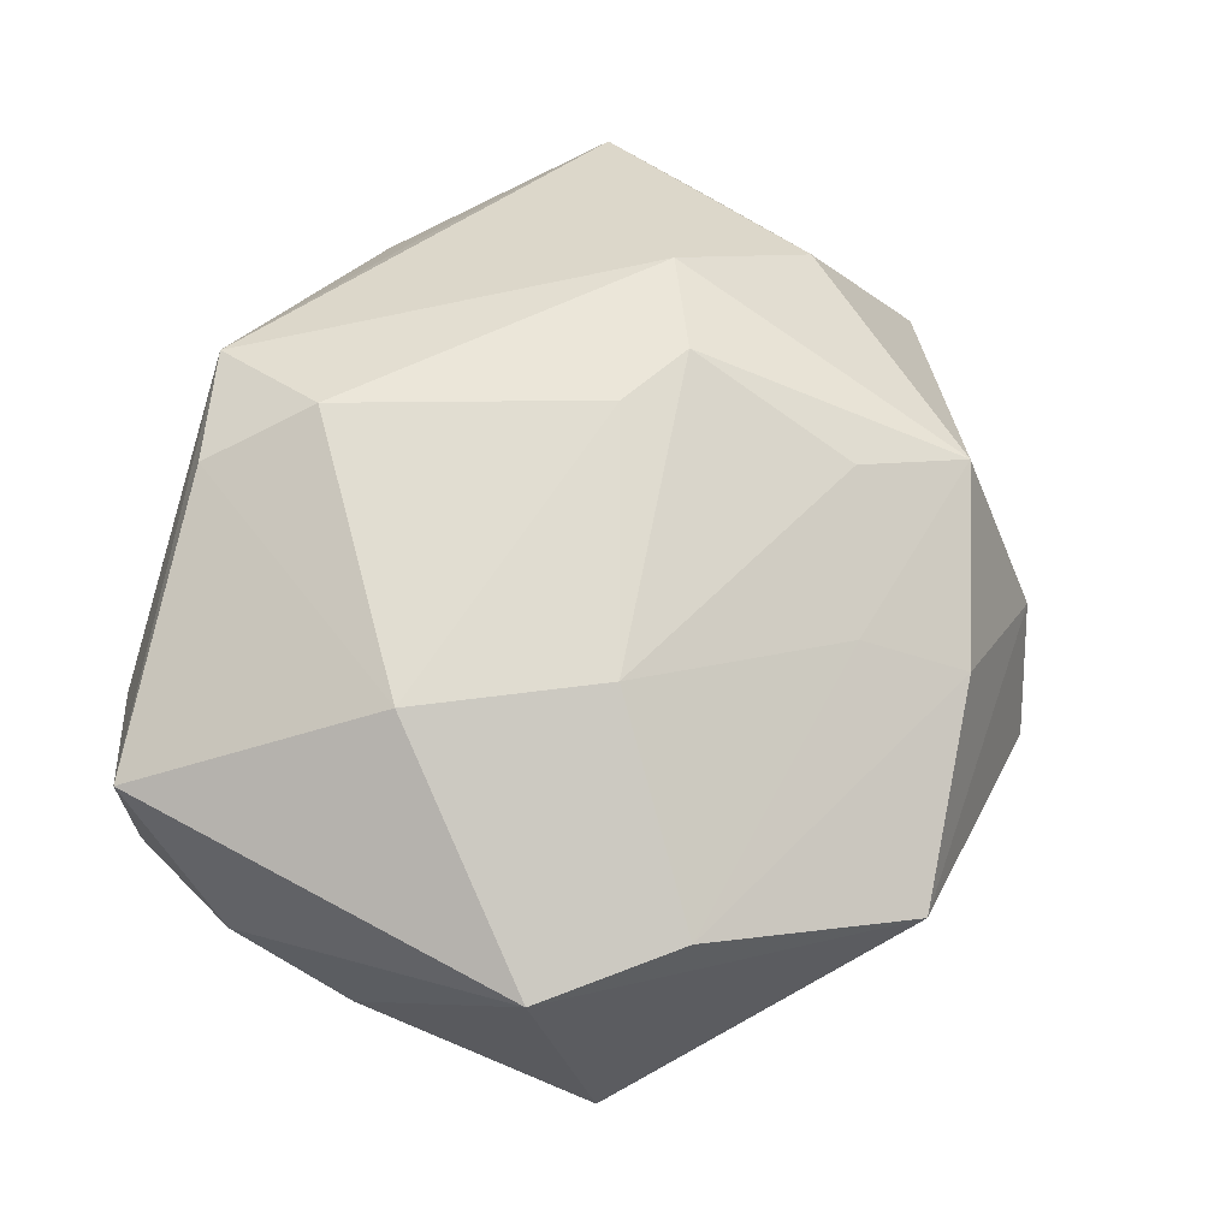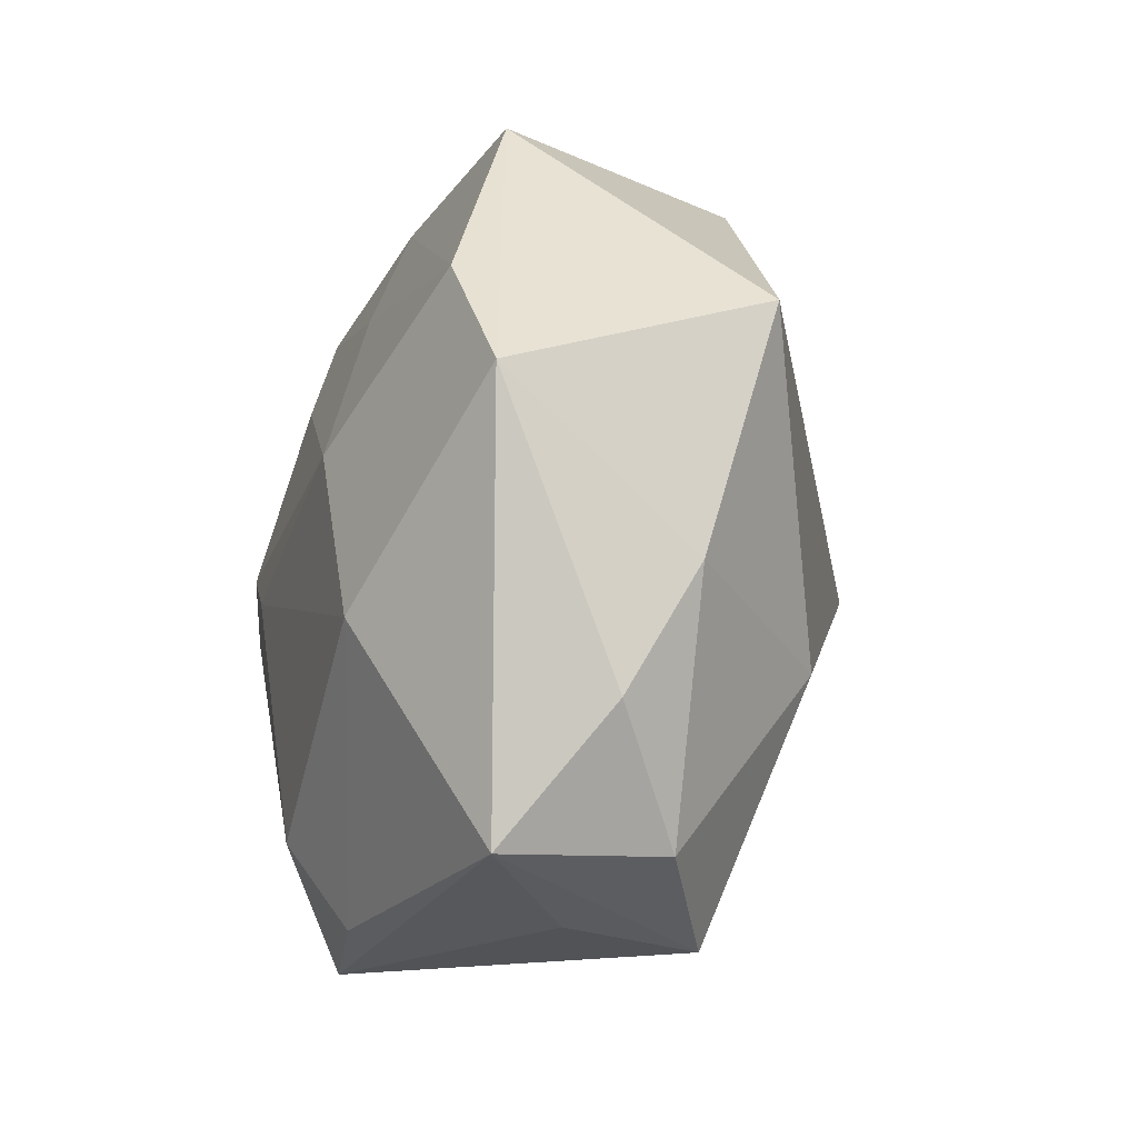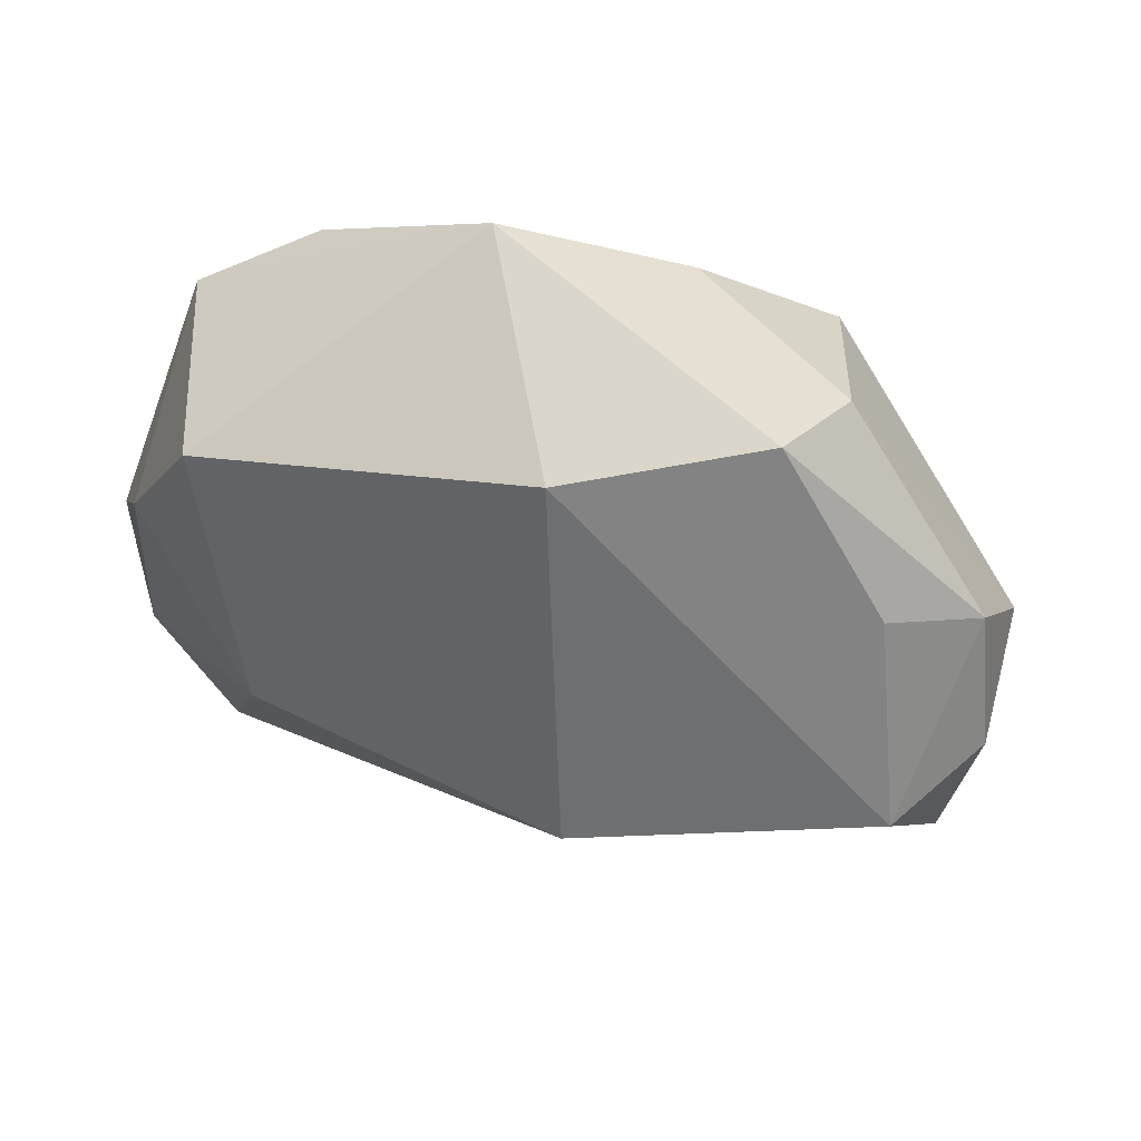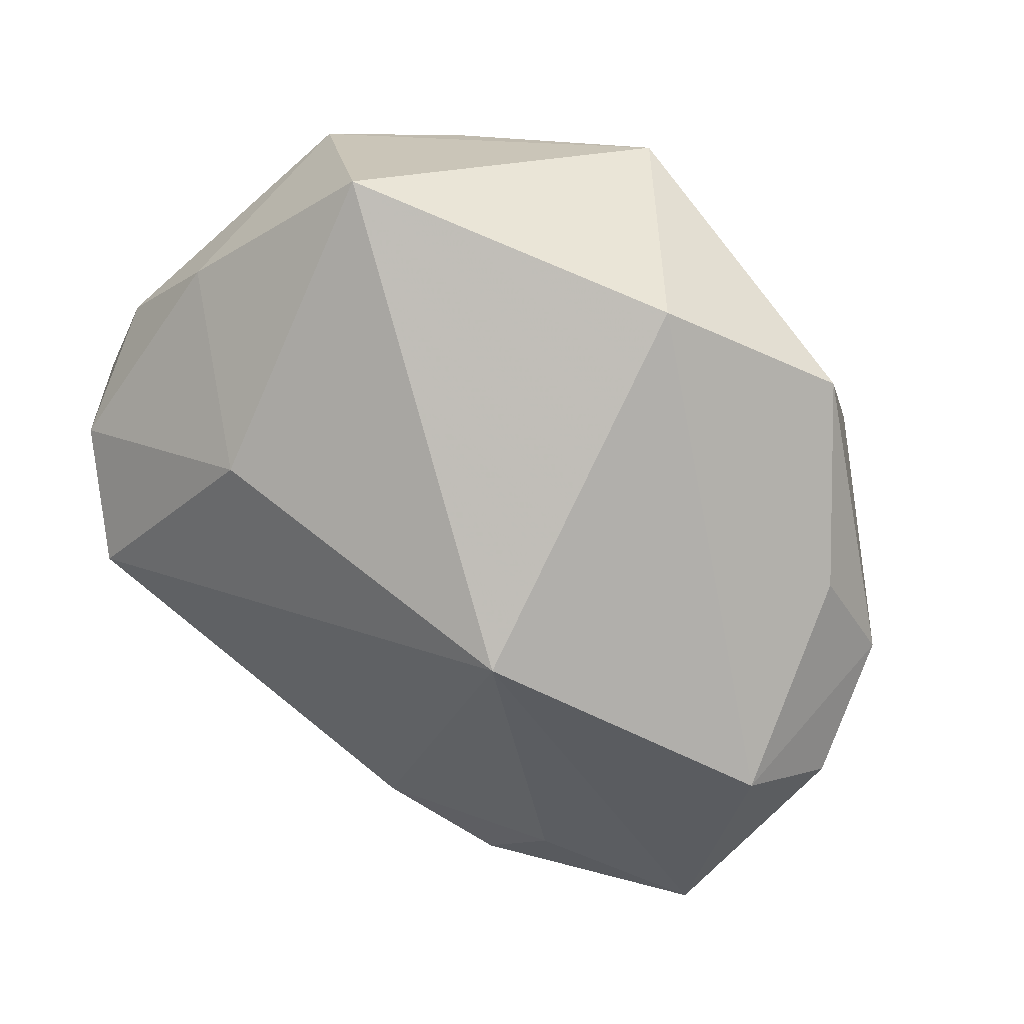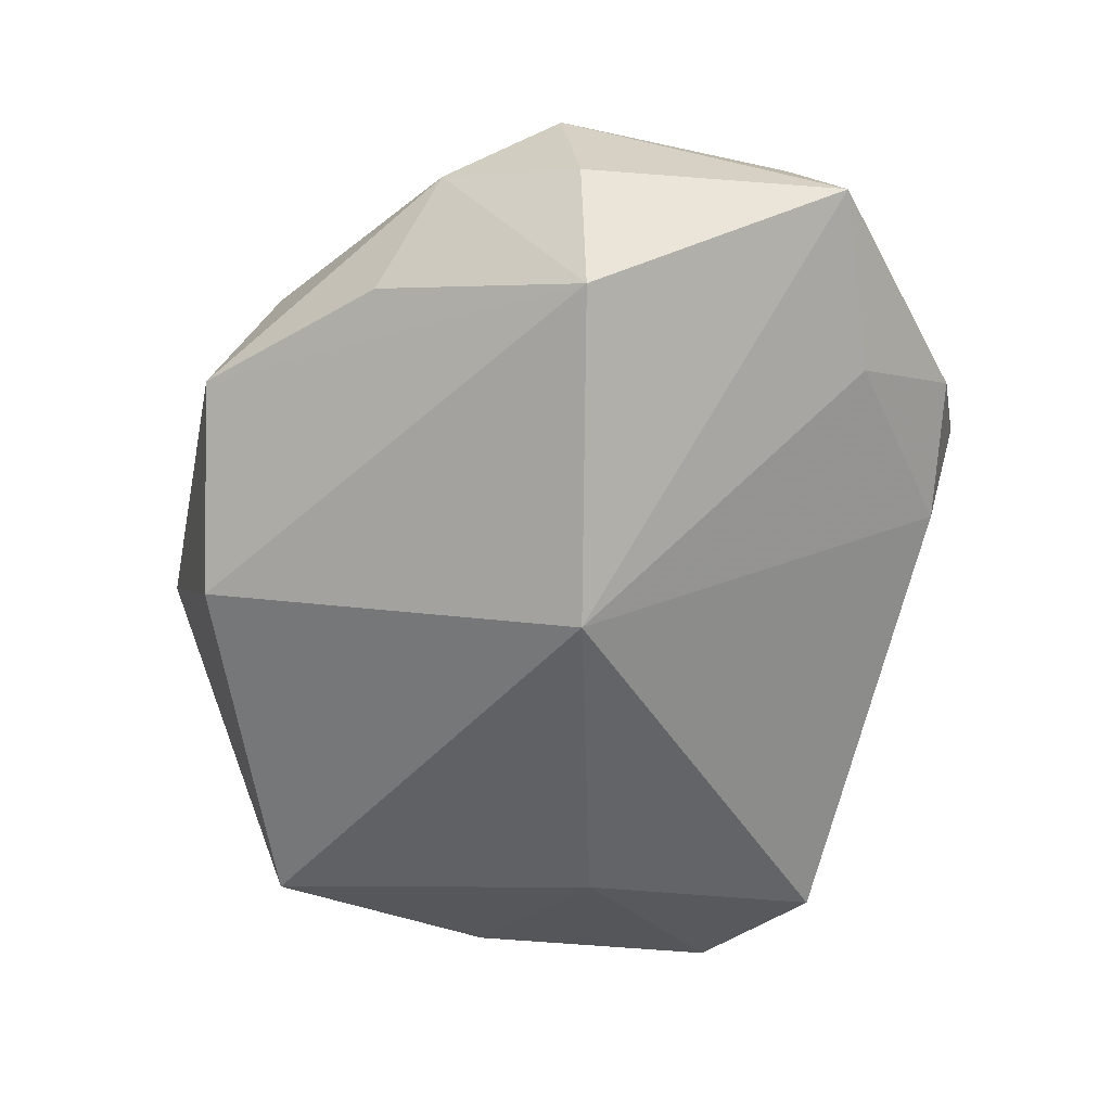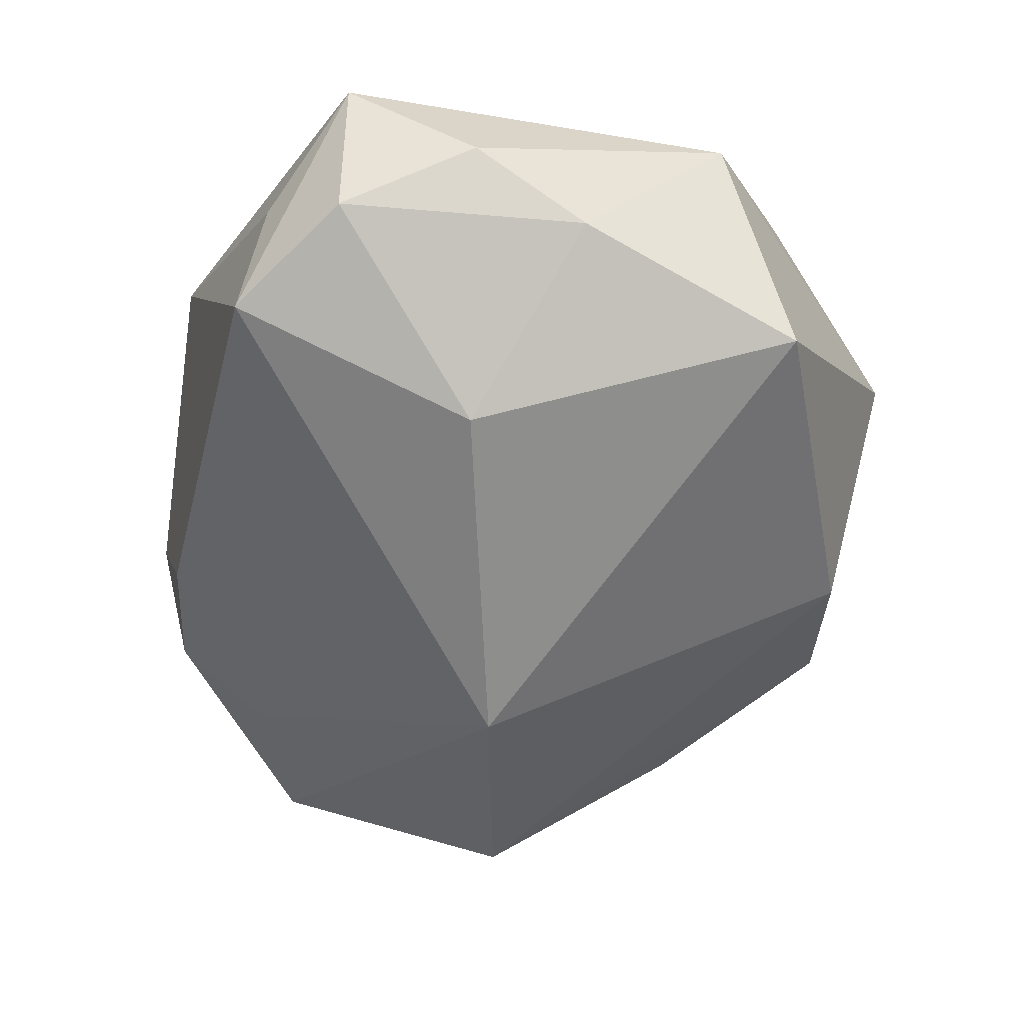
<metadata>
{"format":"obj","ext":"obj","renderer":"f3d","projection":"perspective","resolution":1024,"background":"white","views":[{"elev":68.8,"azim":117.2,"up":"+Z"},{"elev":-5.5,"azim":71.1,"up":"+Y"},{"elev":-30.8,"azim":166.4,"up":"+Z"},{"elev":-58.7,"azim":136.0,"up":"+Z"},{"elev":-78.4,"azim":-104.9,"up":"+Z"},{"elev":-36.0,"azim":76.2,"up":"+Z"}]}
</metadata>
<code>
v -0.01287 0.02478 -0.001261
v 0.02771 -0.01788 0.001145
v 0.02831 0.009956 0.01201
v 0.03094 -0.009031 0.005471
v -0.016 -0.02448 0.0005223
v -0.0005475 0.01723 0.01192
v 0.0001412 -0.0006913 -0.02197
v -0.01968 -0.01533 -0.01147
v 0.02092 -0.006963 -0.01043
v -0.01672 0.01796 -0.01339
v -0.005519 -0.001401 0.01796
v -0.03019 0.008738 -0.005231
v -0.01009 0.01236 0.01359
v -0.03106 -0.01062 -0.01292
v -0.02482 0.01555 -0.01054
v 0.01756 -0.003938 0.01796
v 0.008577 -0.02258 0.01535
v -0.01674 -0.003396 0.01559
v -0.0198 -0.02189 -0.006281
v -0.02551 0.002435 0.006686
v -0.01029 -0.02377 -0.005221
v 0.02082 0.01678 0.01249
v -0.006898 0.02795 -0.007845
v 0.0009898 -0.0257 0.01402
v -0.01502 0.01812 0.01057
v -0.01398 -0.02086 0.007583
v -0.003109 0.02388 0.008353
v 0.02772 -0.01765 0.01204
v 0.02038 -0.02364 -0.003173
v -0.02788 0.006838 -0.01518
v -0.01085 0.0005563 0.01718
v 0.0306 -0.001176 0.0004242
v -0.0279 -0.01375 0.00502
v -0.02133 0.004743 -0.02118
v 0.02845 0.0144 -0.005211
v 0.002831 -0.01728 0.01796
v -0.03093 -0.007548 -0.002003
v 0.007111 0.02435 -0.01064
v 0.01017 0.006604 0.01756
v 0.02091 -0.02202 0.005625
v 0.01144 0.02795 0.006131
f 7 14 34
f 5 29 24
f 7 29 21
f 29 5 21
f 38 35 7
f 38 34 23
f 7 34 38
f 3 28 4
f 4 28 2
f 2 28 29
f 24 28 17
f 24 29 40
f 40 28 24
f 29 28 40
f 24 17 36
f 8 14 7
f 7 21 8
f 28 3 16
f 16 17 28
f 16 36 17
f 39 16 22
f 22 16 3
f 4 2 32
f 32 3 4
f 35 3 32
f 7 35 9
f 35 32 9
f 9 32 2
f 9 2 29
f 9 29 7
f 23 34 10
f 10 15 23
f 34 15 10
f 30 34 14
f 30 15 34
f 23 15 1
f 26 5 24
f 24 33 26
f 26 33 5
f 14 8 19
f 19 8 21
f 19 21 5
f 19 33 14
f 5 33 19
f 27 1 25
f 39 31 11
f 11 31 36
f 11 16 39
f 36 16 11
f 36 31 18
f 24 36 18
f 18 33 24
f 31 25 18
f 27 22 41
f 23 1 41
f 41 1 27
f 41 38 23
f 35 38 41
f 41 3 35
f 41 22 3
f 15 30 12
f 12 30 14
f 12 1 15
f 12 25 1
f 27 25 6
f 39 22 6
f 6 22 27
f 13 31 39
f 13 25 31
f 39 6 13
f 13 6 25
f 14 33 37
f 37 12 14
f 33 18 20
f 20 37 33
f 12 37 20
f 20 18 25
f 25 12 20

</code>
